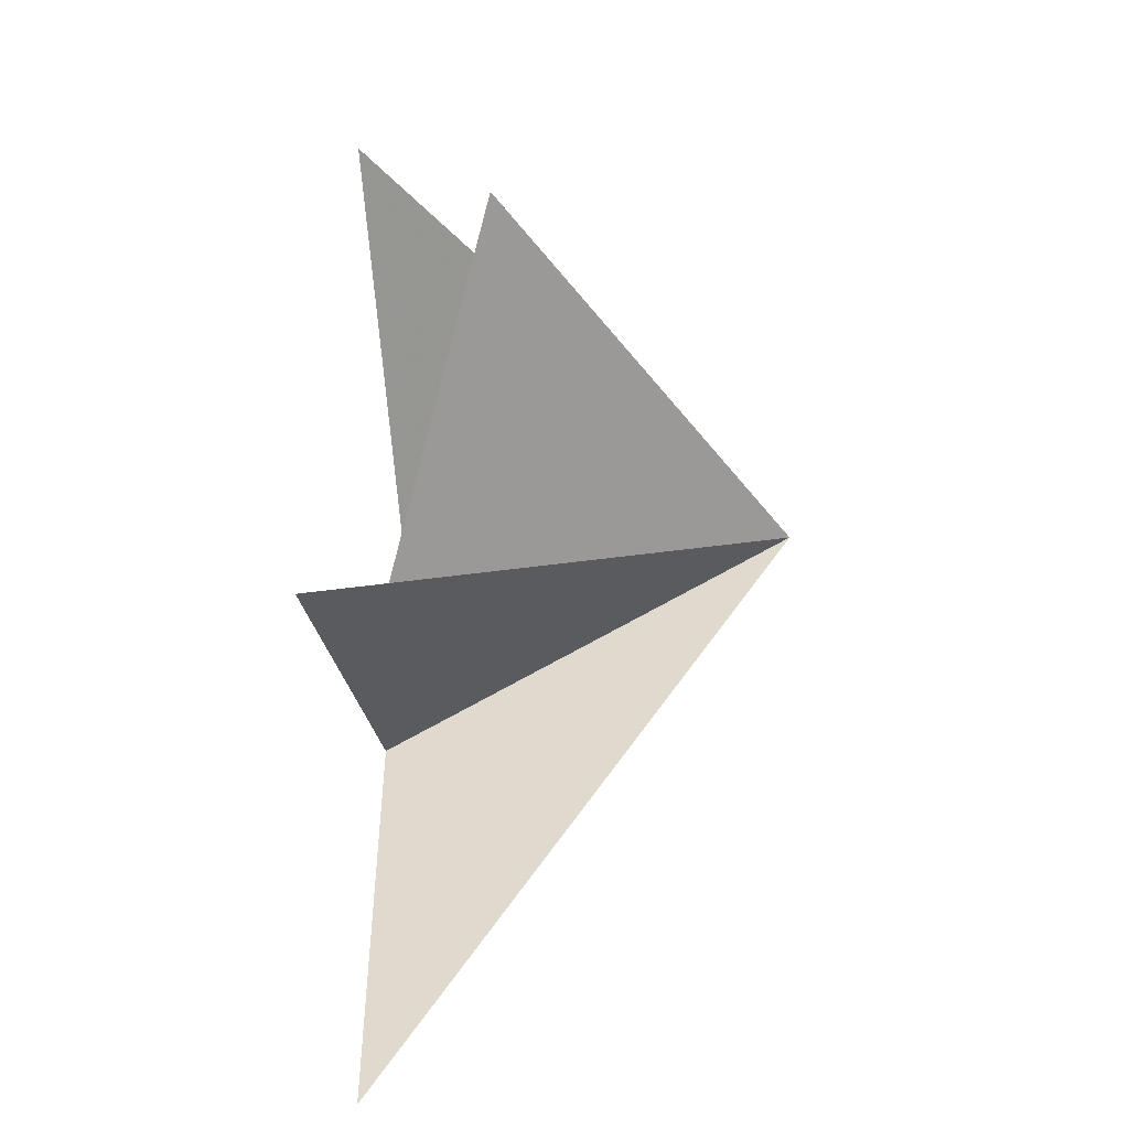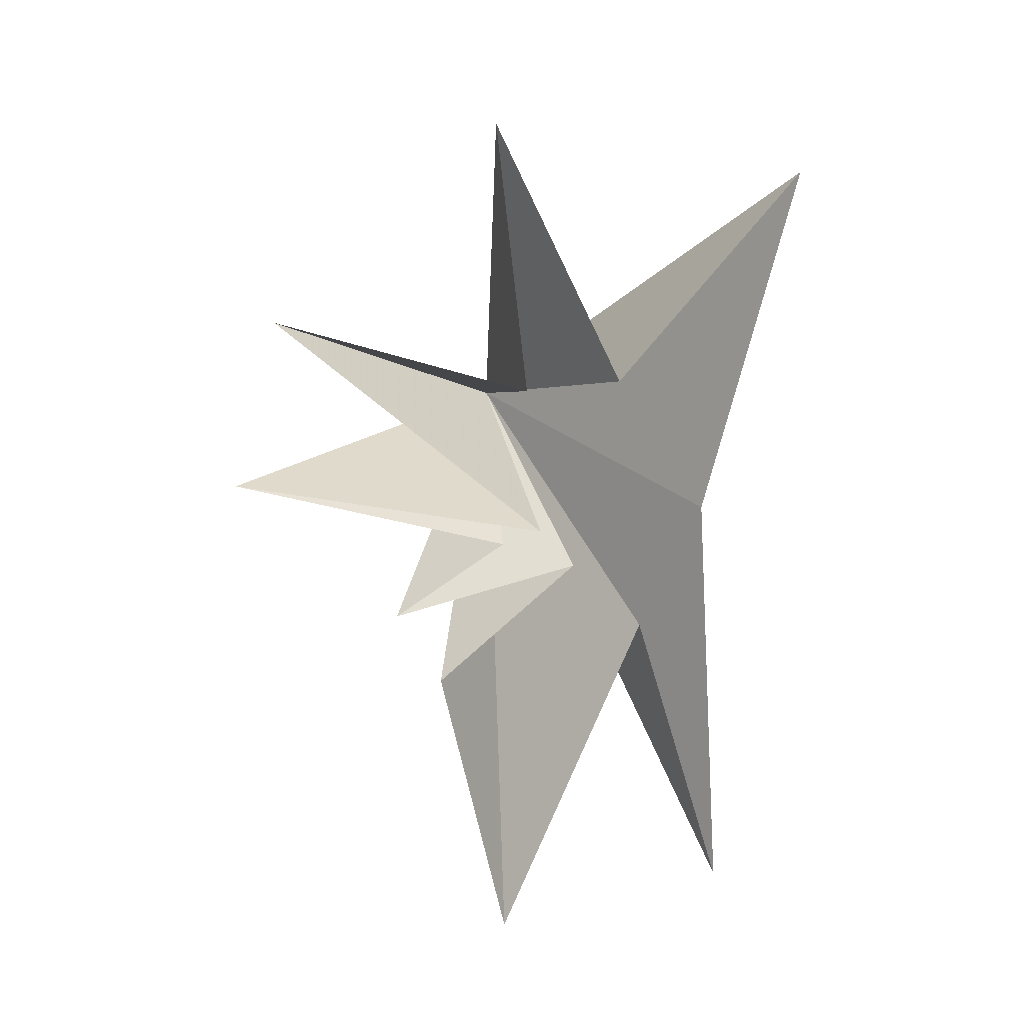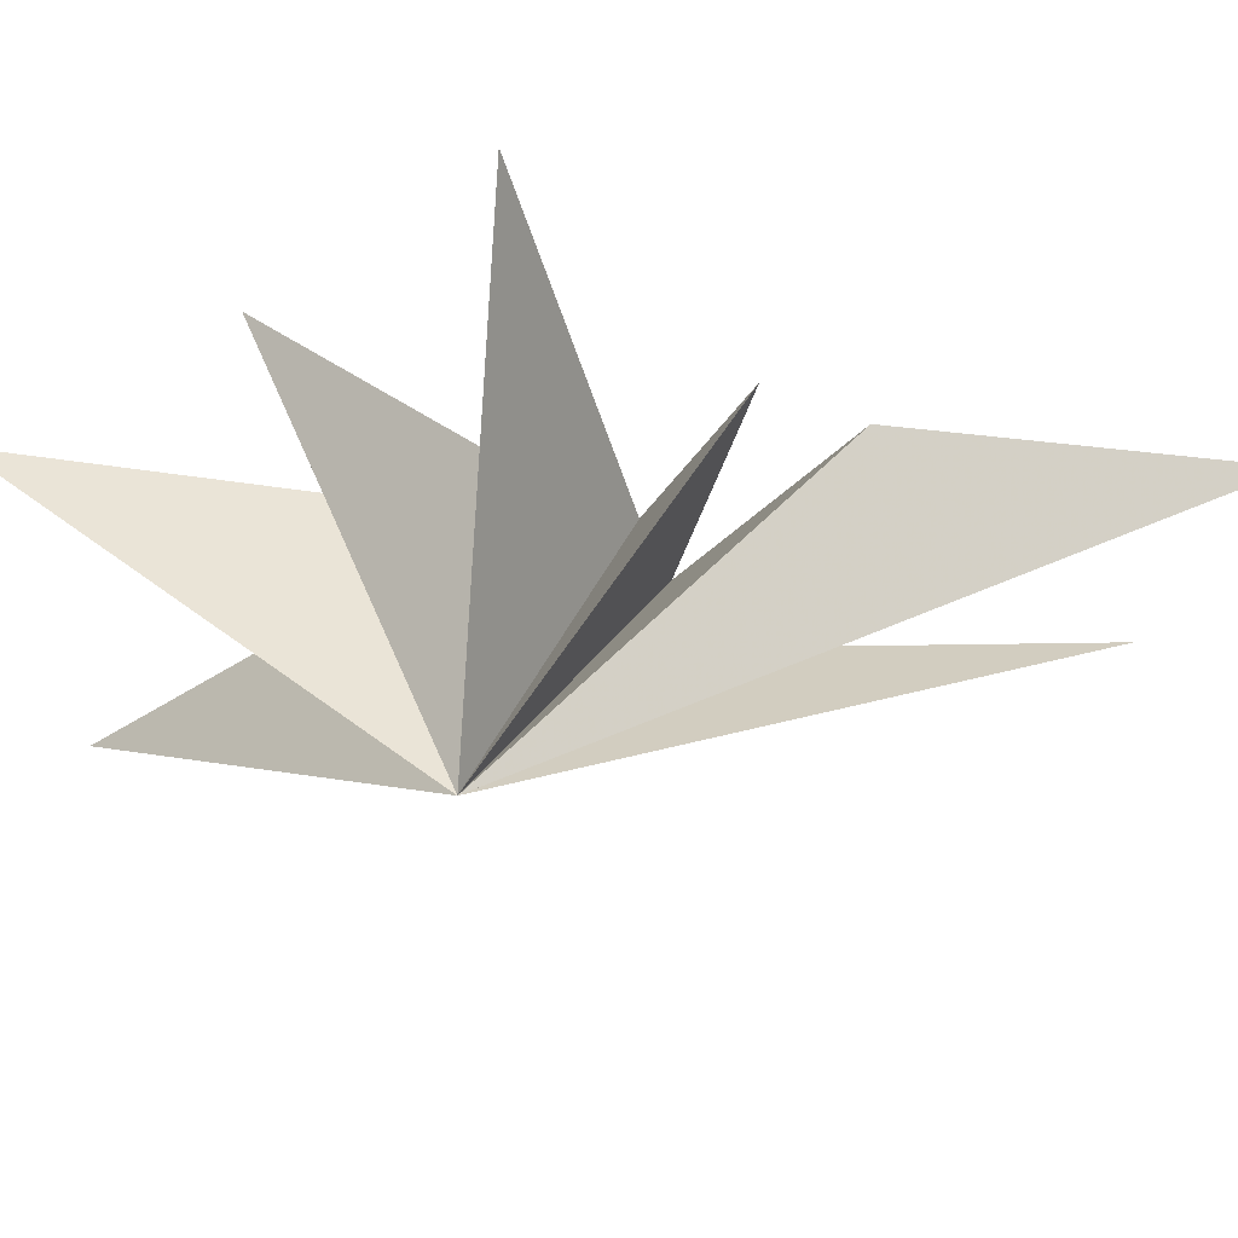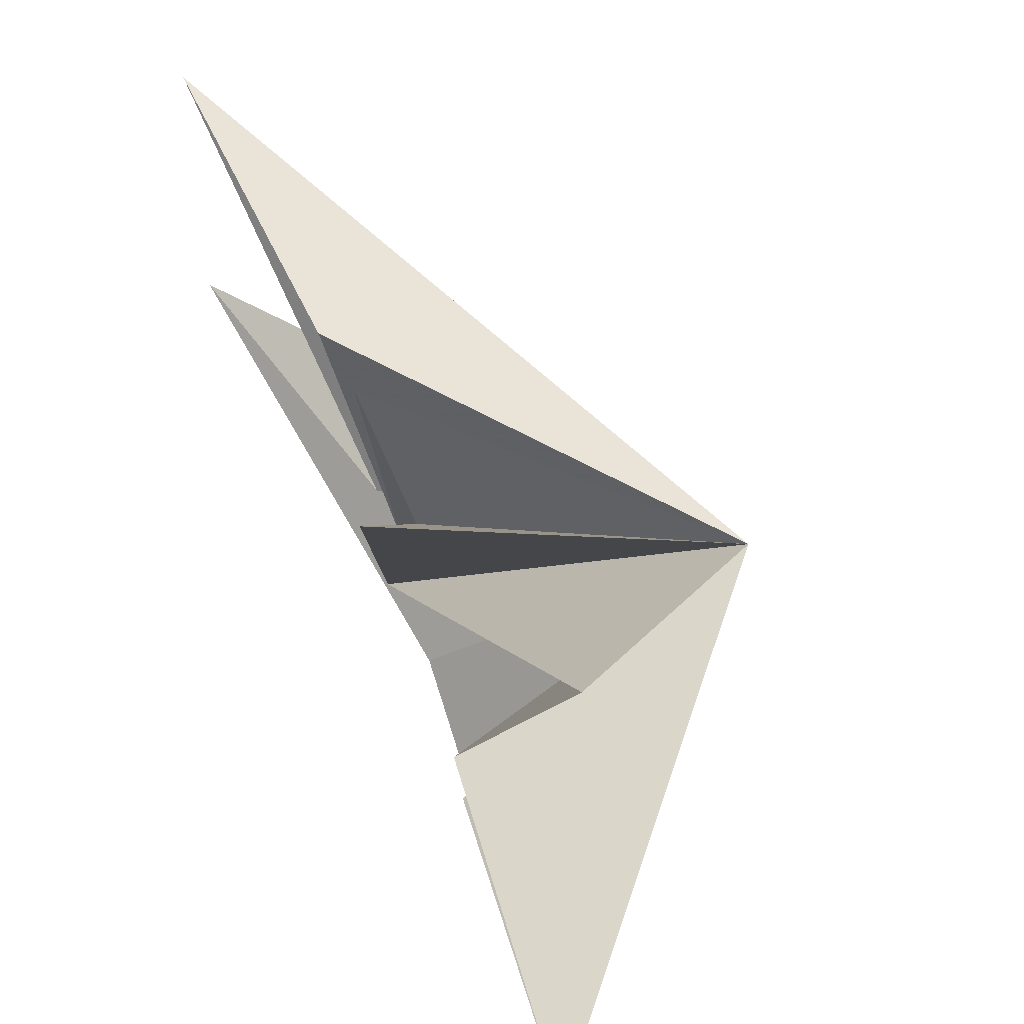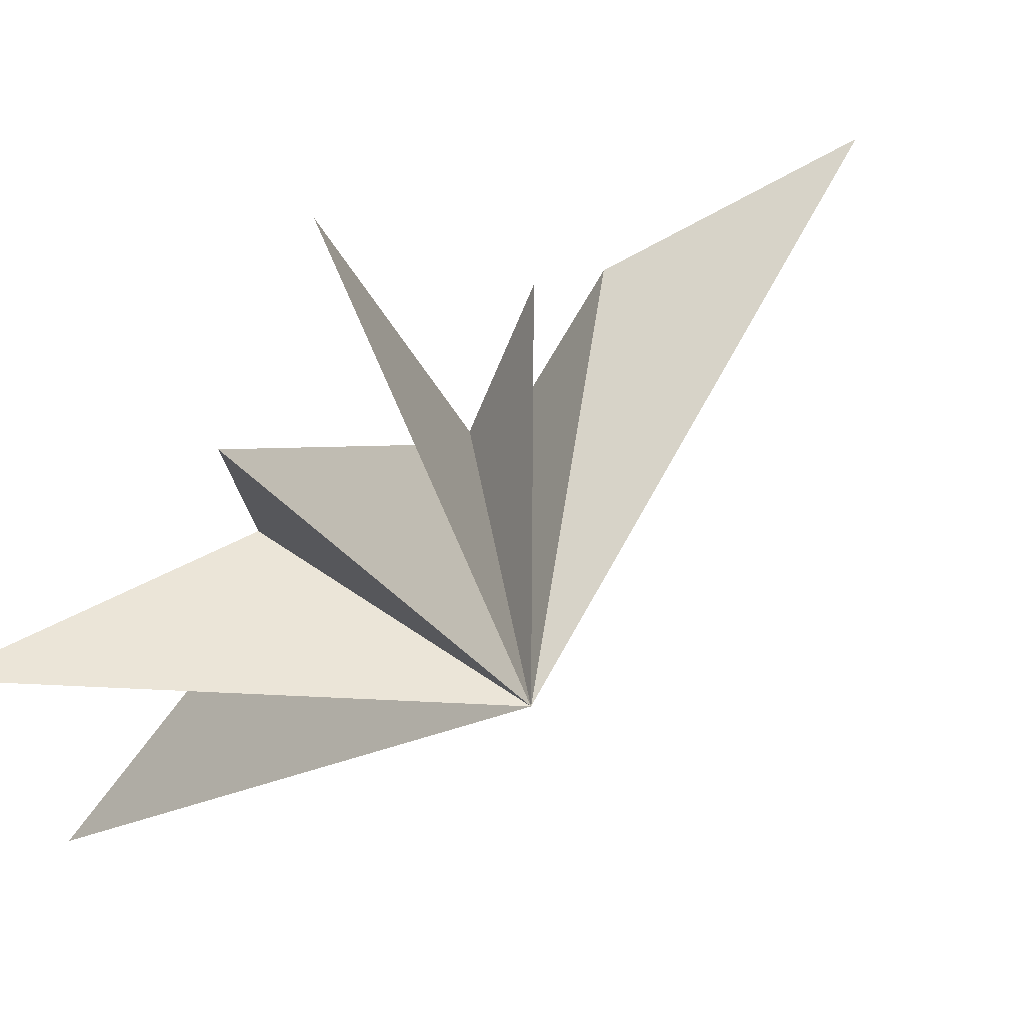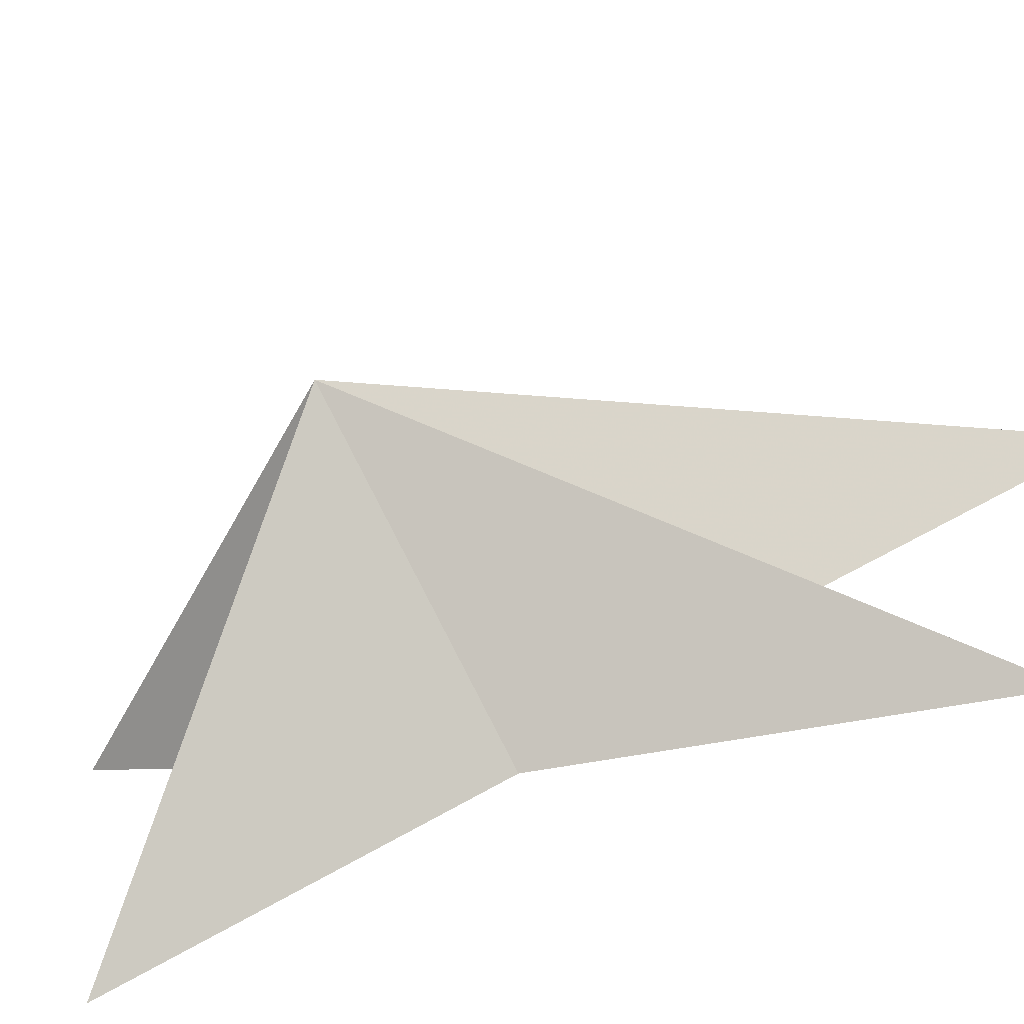
<metadata>
{"format":"obj","ext":"obj","renderer":"f3d","projection":"perspective","resolution":1024,"background":"white","views":[{"elev":4.6,"azim":5.0,"up":"+Y"},{"elev":19.4,"azim":-91.3,"up":"+Z"},{"elev":52.6,"azim":92.2,"up":"+Y"},{"elev":69.8,"azim":-18.8,"up":"+Y"},{"elev":58.6,"azim":55.6,"up":"+Y"},{"elev":-52.8,"azim":114.7,"up":"+Y"}]}
</metadata>
<code>
v 3.409 -3.16 0.8939
v 3.725 -2.389 -2.744
v 3.643 -6.257 4.576
v 3.528 0.9051 -3.655
v 3.699 -4.741 -1.601
v 2.407 -5.046 -8.523
v 3.71 -3.648 -3.944
v 2.84 -1.078 -9.854
v 3.388 0.09995 -4.915
v 3.205 -0.9662 5.487
v 3.367 -1.506 0.7351
v 4.698 3.081 1.684
v 3.3 -1.757 -1.906
v 2.861 3.698 -0.8479
v 3.88 -1.082 -2.365
v 7.925 -0.8182 -0.5871
f 16 12 11
f 12 16 13
f 13 16 14
f 14 16 15
f 16 4 15
f 4 16 2
f 2 16 9
f 9 16 8
f 8 16 7
f 7 16 6
f 6 16 5
f 5 16 3
f 3 16 1
f 1 16 10
f 10 16 11

</code>
